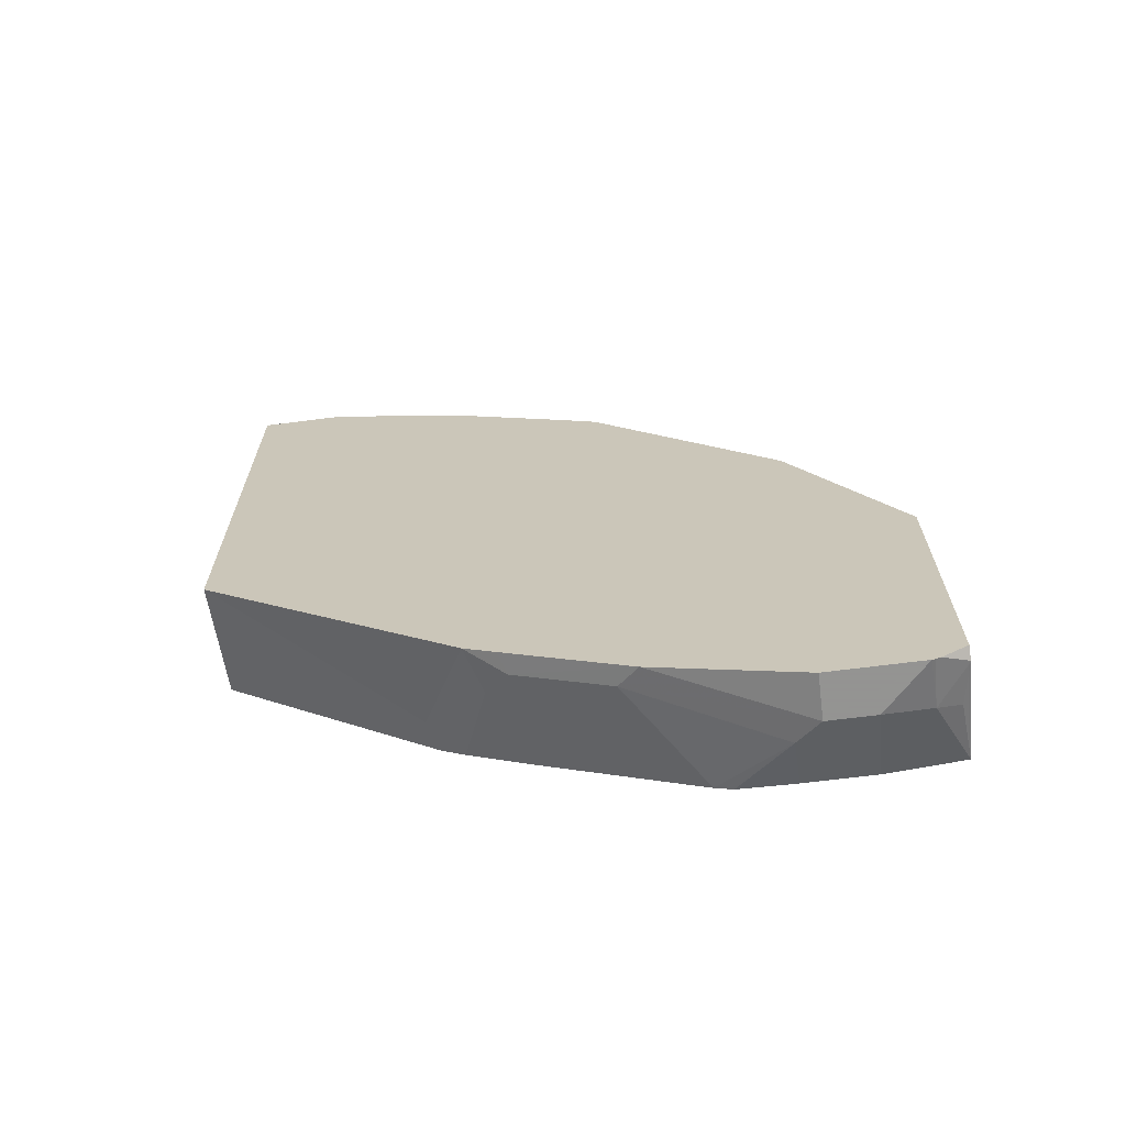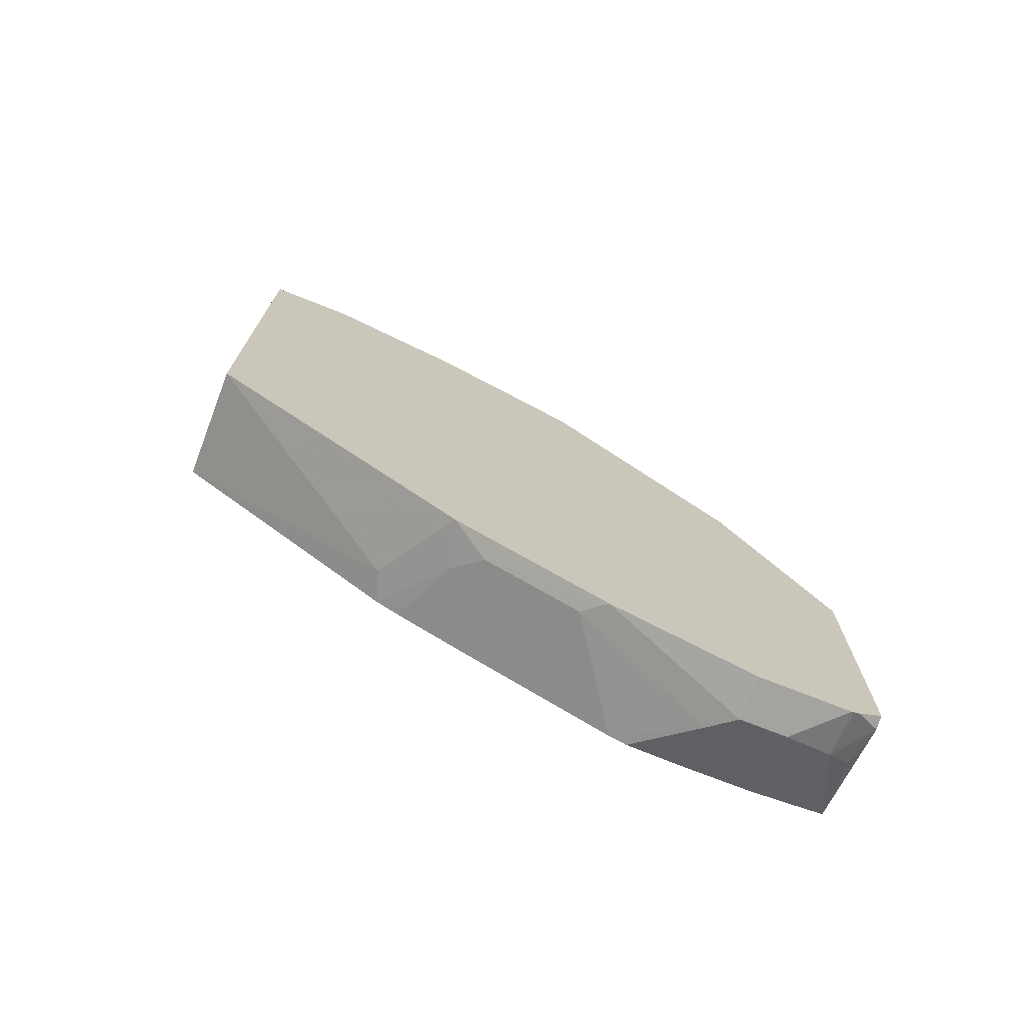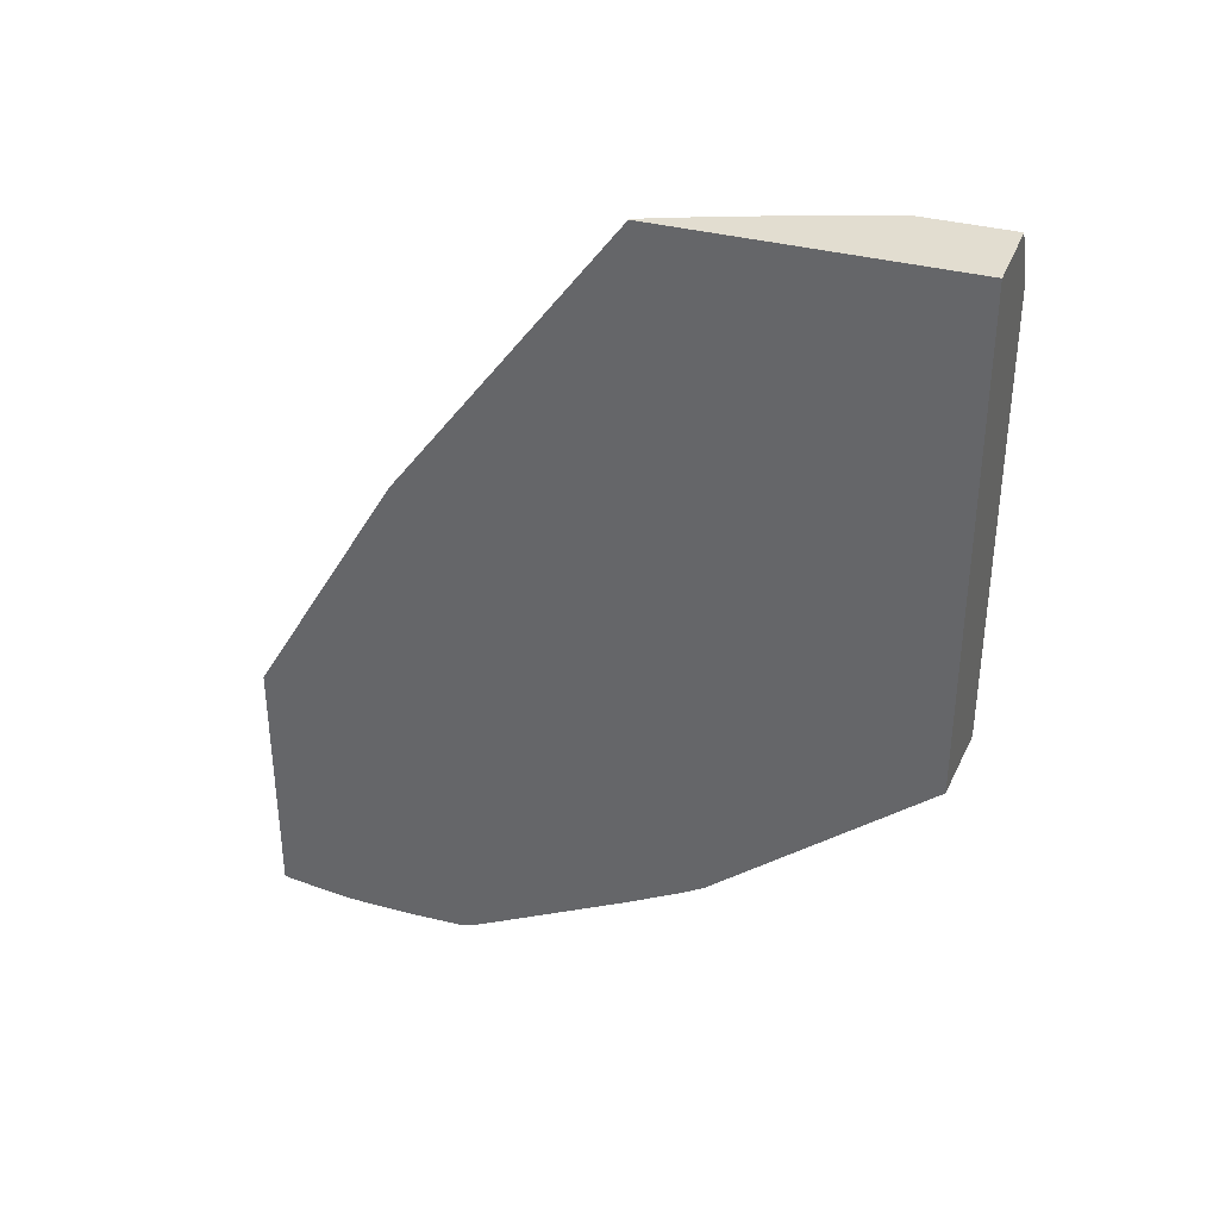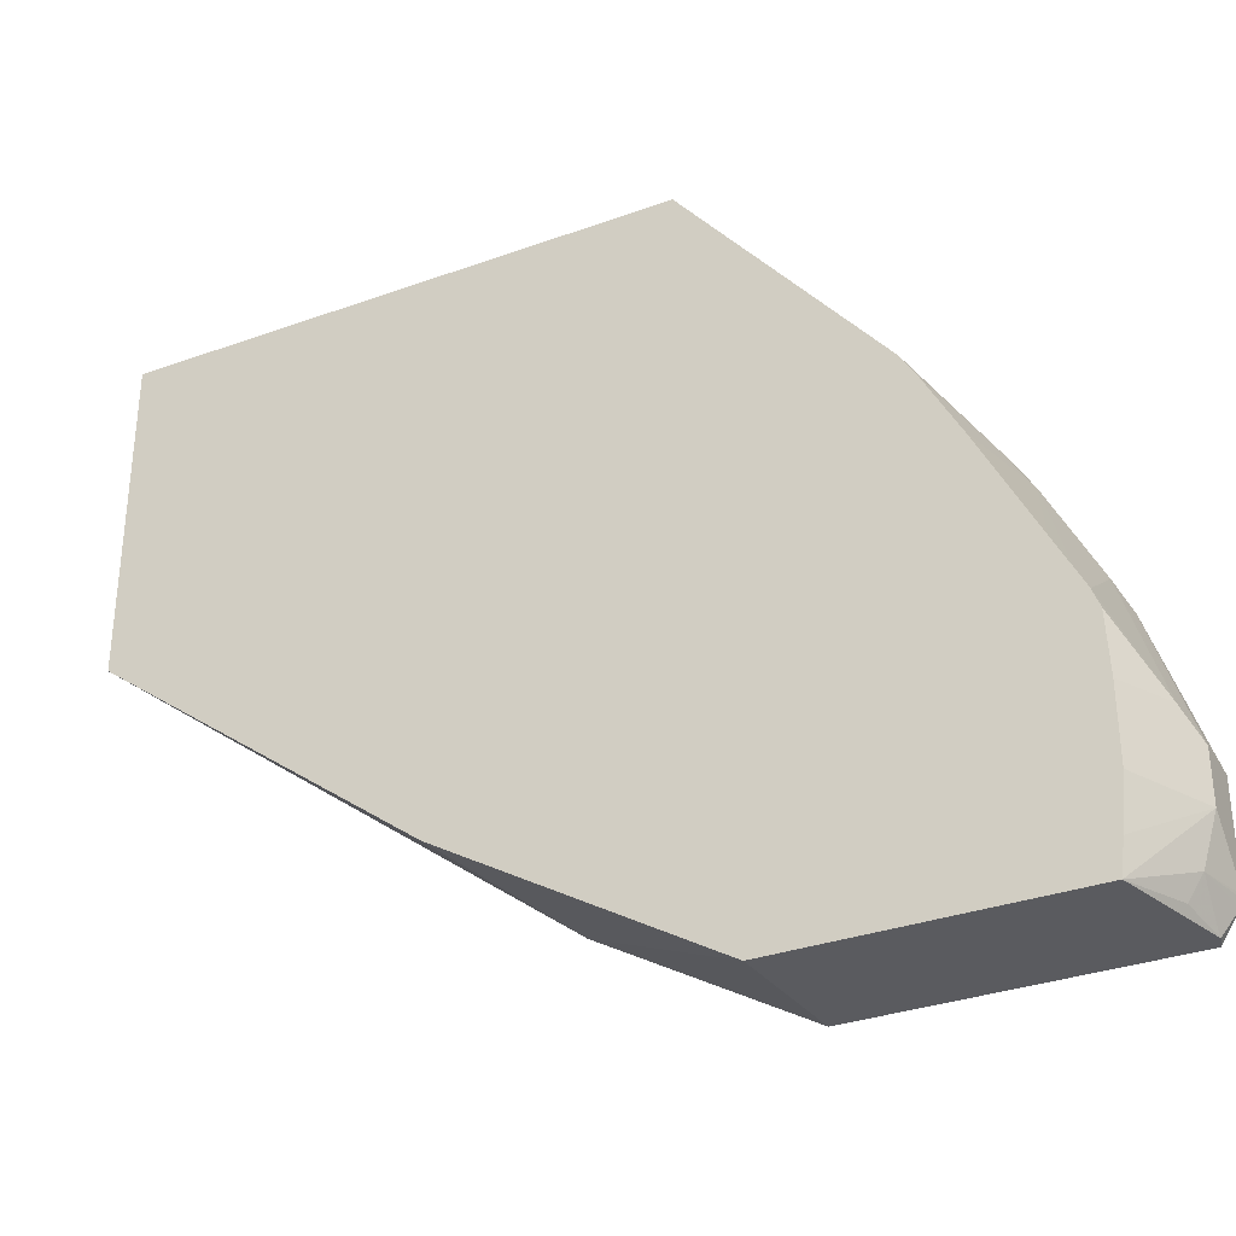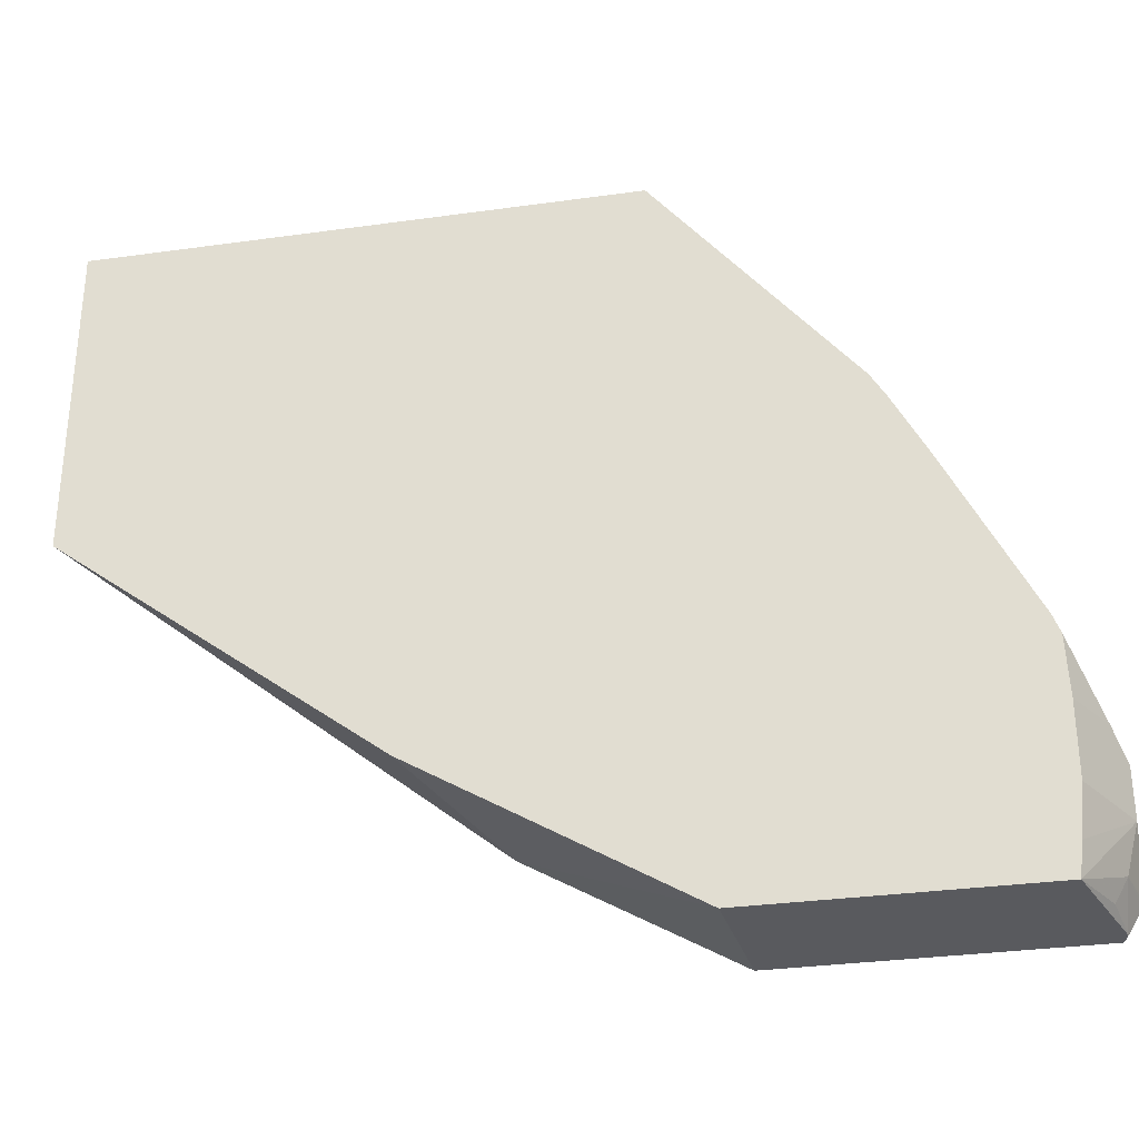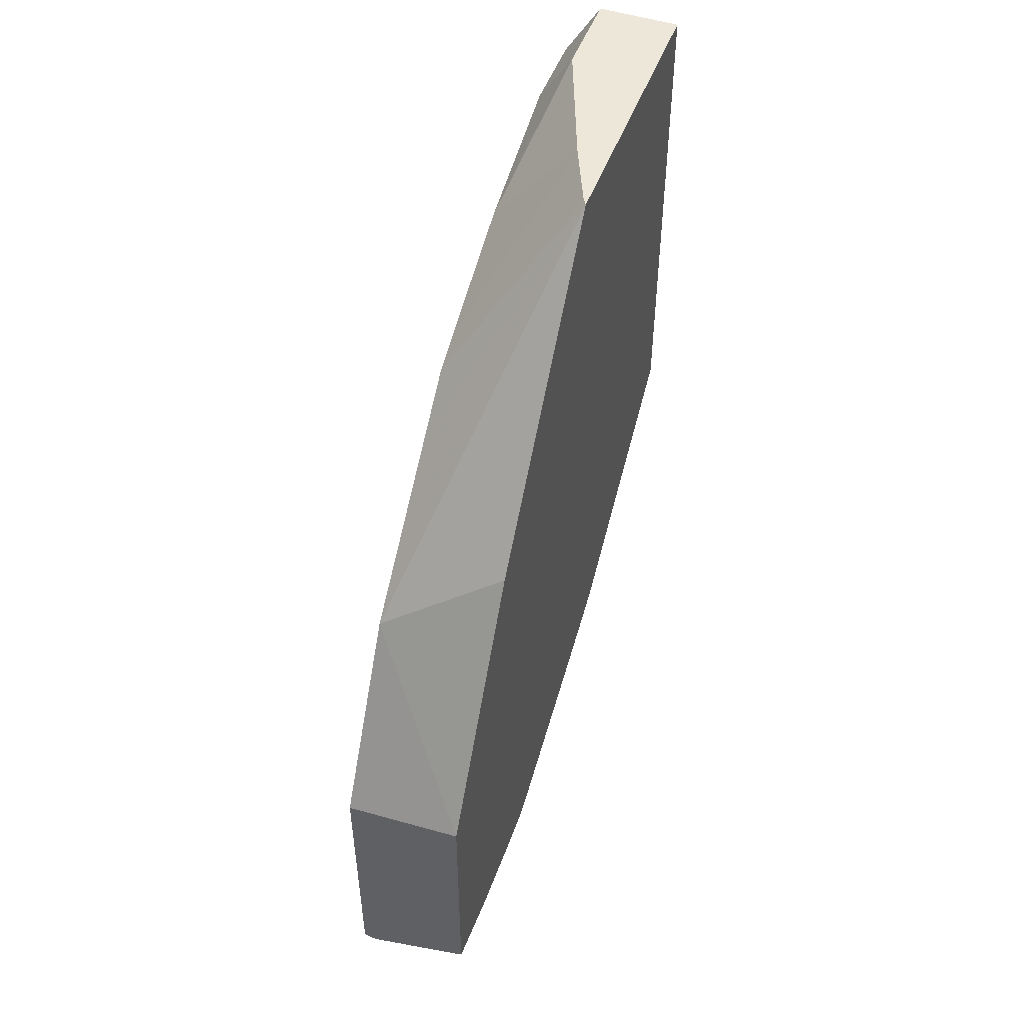
<metadata>
{"format":"obj","ext":"obj","renderer":"f3d","projection":"perspective","resolution":1024,"background":"white","views":[{"elev":-66.9,"azim":-82.7,"up":"+Z"},{"elev":-72.9,"azim":-111.6,"up":"+Z"},{"elev":35.2,"azim":109.8,"up":"+Z"},{"elev":-32.8,"azim":116.5,"up":"+Y"},{"elev":-31.4,"azim":101.2,"up":"+Y"},{"elev":49.6,"azim":19.8,"up":"+Z"}]}
</metadata>
<code>
v 0.01205 -0.172 -0.6535
v 0.002099 -0.1521 -0.6635
v 0.01302 -0.172 -0.6533
v 0.002099 -0.172 -0.6508
v 0.002099 -0.1479 -0.6651
v 0.0416 -0.1479 -0.6563
v 0.04623 -0.1664 -0.6471
v 0.09744 -0.172 -0.6286
v 0.002099 -0.172 -0.4314
v 0.002099 -0.1458 -0.6656
v 0.03698 -0.1109 -0.6656
v 0.09744 -0.1479 -0.6316
v 0.09744 -0.172 -0.4235
v 0.002099 -0.08625 -0.2835
v 0.002099 -0.07394 -0.6656
v 0.03698 -0.07394 -0.6656
v 0.09744 -0.1109 -0.6354
v 0.09744 -0.05377 -0.2254
v 0.09744 0.1253 0.01168
v 0.002099 0.02469 -0.1726
v 0.002099 0.03909 -0.6276
v 0.05546 -0.05545 -0.6563
v 0.09744 -0.05718 -0.6354
v 0.0185 0.05549 -0.6193
v 0.09744 0.3631 0.01168
v 0.09379 0.1308 0.01168
v 0.002099 0.06167 -0.1356
v 0.002099 0.113 -0.5906
v 0.0185 0.1294 -0.5824
v 0.09744 1.745e-05 -0.6286
v 0.09744 -0.0135 -0.6337
v 0.09744 0.01568 -0.6208
v 0.03111 0.3631 0.01168
v 0.09744 0.3631 -0.3891
v 0.0716 0.1825 0.01168
v 0.002099 0.0877 -0.1218
v 0.002099 0.1348 -0.5796
v 0.09744 0.08964 -0.5838
v 0.09744 0.04035 -0.6085
v 0.002099 0.1595 -0.5671
v 0.03698 0.1479 -0.5685
v 0.09744 0.1233 -0.567
v 0.002099 0.3631 -0.03599
v 0.03111 0.2899 0.01168
v 0.09744 0.1894 -0.531
v 0.07396 0.1972 -0.53
v 0.002099 0.3631 -0.4093
v 0.002099 0.1849 -0.07319
v 0.09744 0.1713 -0.5417
v 0.002099 0.2958 -0.03599
f 22 31 23
f 19 35 26
f 24 32 30
f 22 30 31
f 22 24 30
f 21 29 24
f 21 28 29
f 19 27 20
f 19 26 27
f 19 44 35
f 14 19 20
f 19 25 33
f 16 24 22
f 16 21 24
f 16 22 23
f 15 21 16
f 14 18 19
f 13 18 14
f 11 17 12
f 24 29 32
f 11 23 17
f 19 33 44
f 25 34 47
f 35 44 48
f 25 43 33
f 11 16 23
f 44 50 48
f 41 49 42
f 41 45 49
f 41 46 45
f 40 47 46
f 40 46 41
f 35 48 36
f 34 46 47
f 34 45 46
f 33 50 44
f 33 43 50
f 29 42 38
f 29 41 42
f 29 40 41
f 29 37 40
f 29 39 32
f 29 38 39
f 28 37 29
f 26 36 27
f 26 35 36
f 25 47 43
f 10 16 11
f 8 11 12
f 9 13 14
f 2 28 21
f 2 37 28
f 2 40 37
f 2 47 40
f 2 43 47
f 2 50 43
f 2 48 50
f 2 36 48
f 2 20 27
f 2 14 20
f 2 9 14
f 2 4 9
f 2 6 3
f 2 5 6
f 1 4 2
f 1 9 4
f 1 13 9
f 1 8 13
f 1 3 8
f 1 2 3
f 10 15 16
f 2 21 15
f 2 15 10
f 2 27 36
f 3 6 7
f 2 10 5
f 8 19 18
f 8 25 19
f 8 34 25
f 8 45 34
f 8 49 45
f 8 42 49
f 8 39 38
f 8 32 39
f 8 30 32
f 8 38 42
f 8 23 31
f 3 7 8
f 8 31 30
f 6 10 11
f 6 11 8
f 6 8 7
f 5 10 6
f 8 12 17
f 8 17 23
f 8 18 13

</code>
